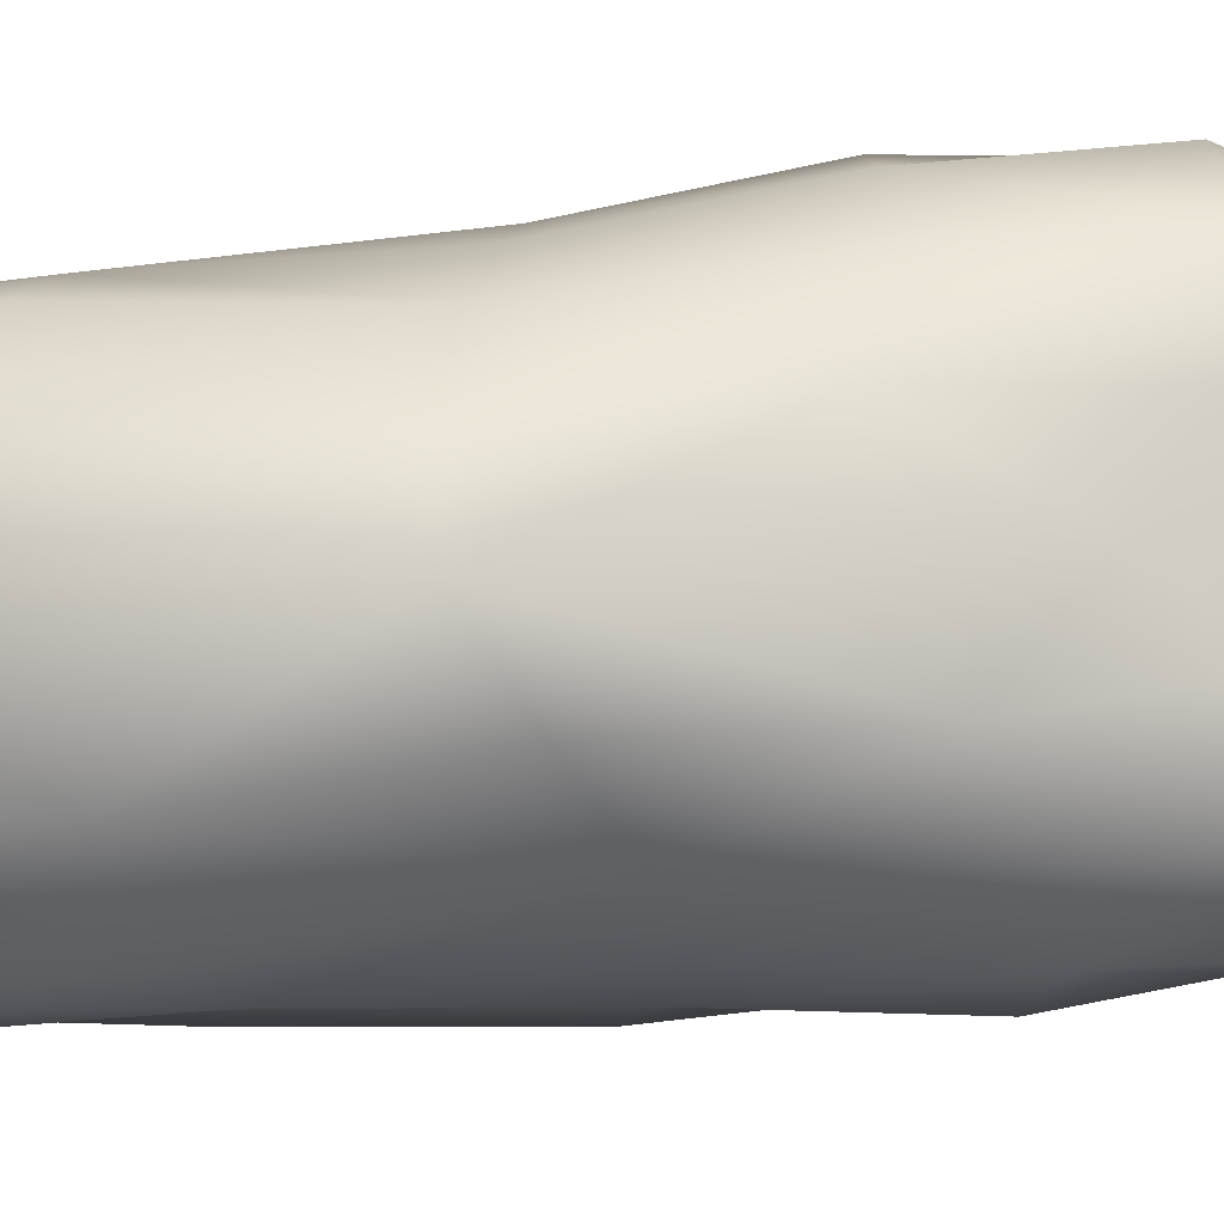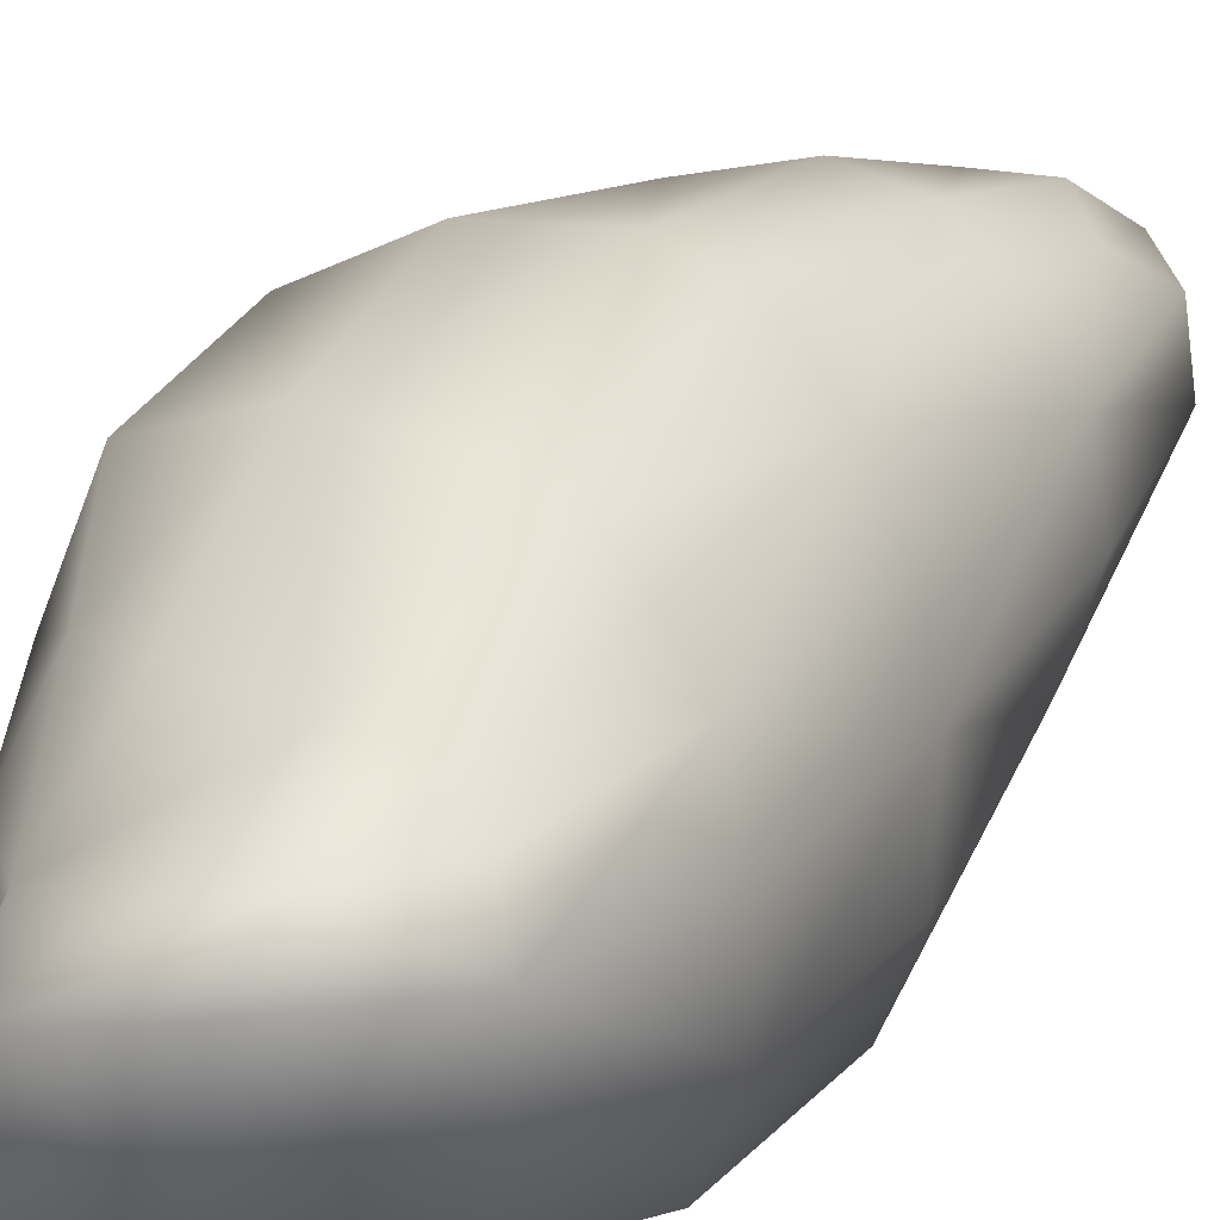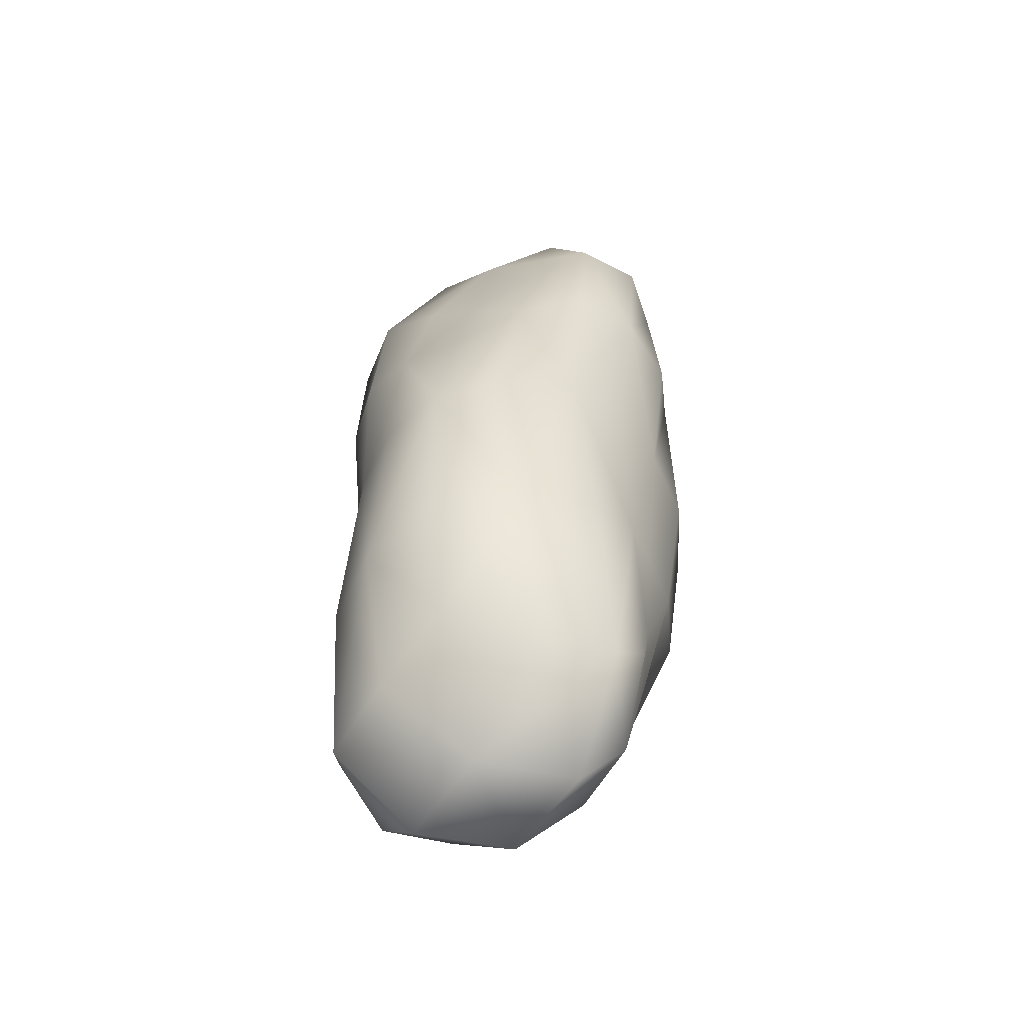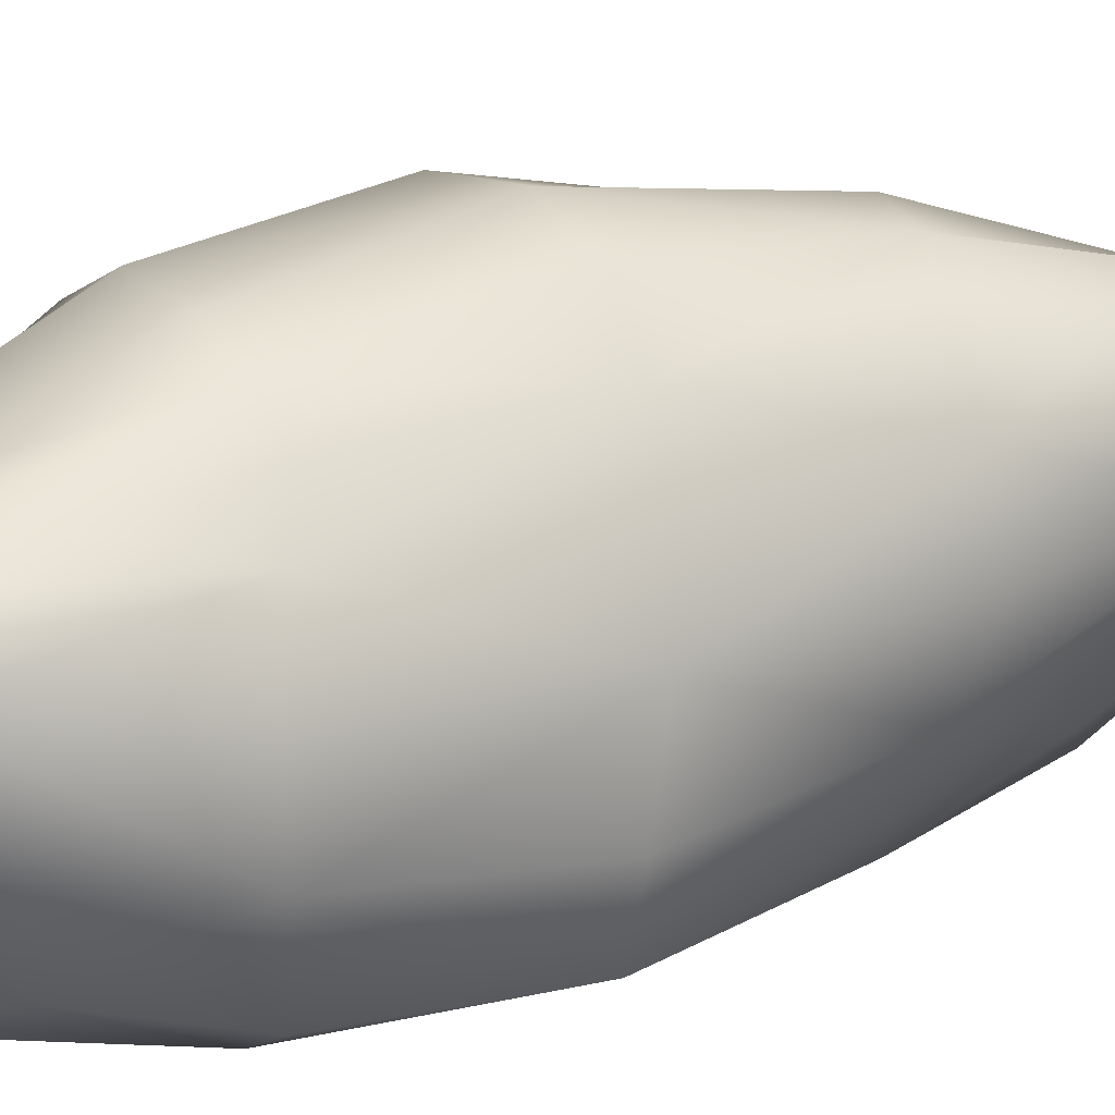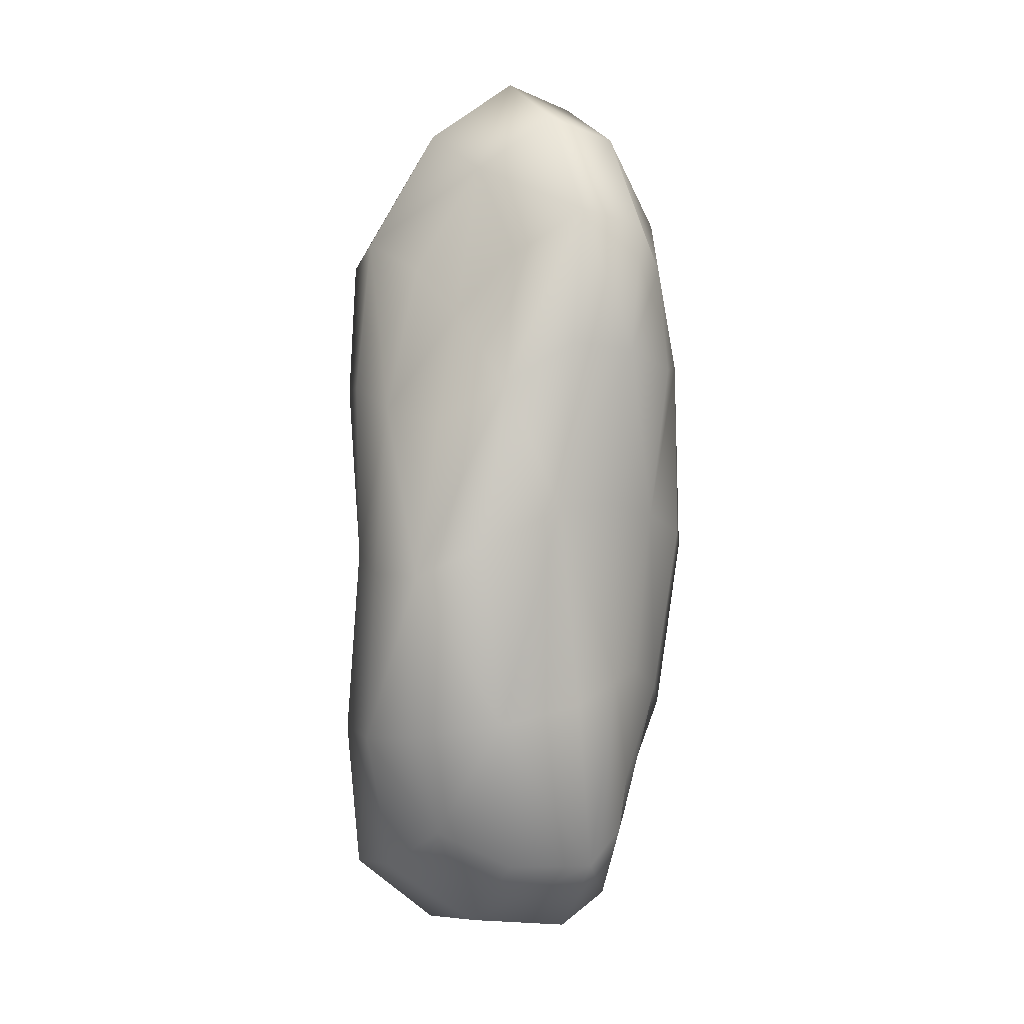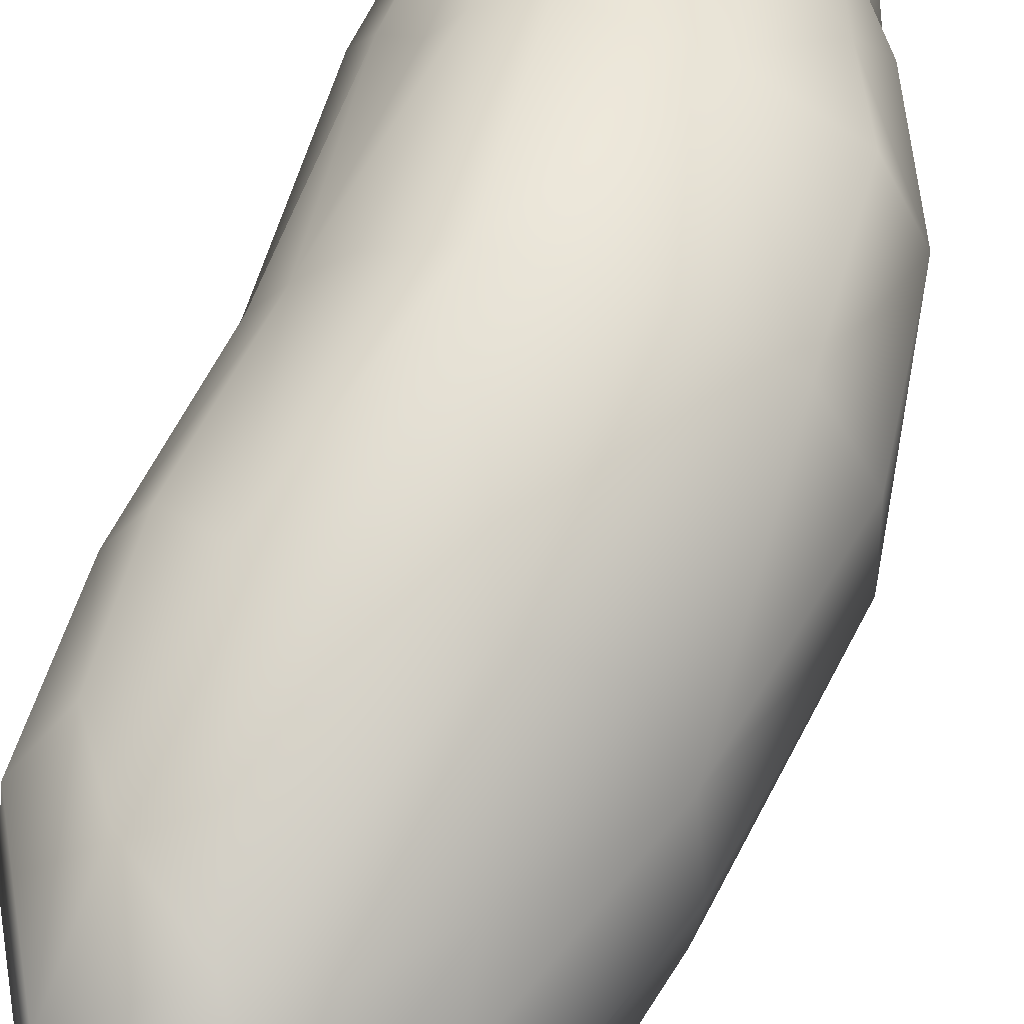
<metadata>
{"format":"obj","ext":"obj","renderer":"f3d","projection":"perspective","resolution":1024,"background":"white","views":[{"elev":-49.9,"azim":96.6,"up":"+Z"},{"elev":22.2,"azim":28.1,"up":"+Z"},{"elev":-48.8,"azim":156.4,"up":"+Y"},{"elev":15.5,"azim":61.3,"up":"+Z"},{"elev":5.3,"azim":161.8,"up":"+Y"},{"elev":60.8,"azim":-158.9,"up":"+Z"}]}
</metadata>
<code>
g t_RockB_Lod1_01
v -63.7 151 -72.35
v -68.84 177.3 -48.57
v -41.78 226.2 -51.15
v -47.35 175.3 -86.12
v -59.73 191.4 -10.28
v -30.81 247.8 -8.138
v 3.573 261.7 -3.573
v -7.008 238.1 -48.27
v -12.88 184 -85.32
v -42.48 143.6 42.48
v -19.55 174.2 48.94
v -22.45 229.5 22.45
v -48.94 174.2 19.55
v 10.28 187.9 59.73
v 8.138 244.1 30.81
v 72.35 132.6 63.7
v 86.12 154 47.35
v 51.15 213.9 41.78
v 48.57 164.1 68.84
v 85.32 167.4 12.88
v 48.27 230.9 7.008
v 51.14 126.1 -51.14
v 20.77 159.4 -66.23
v 31.82 210 -31.82
v 66.23 151.3 -20.77
v -45.76 -144.4 -72.78
v -37.12 -172.2 -83.76
v -36.29 -216.9 -58.13
v -48.44 -170.2 -61.04
v -15.22 -189.2 -94.58
v -14.01 -237.3 -49.78
v -1.269 -247.9 1.27
v -29.3 -227.6 -21.89
v -50.47 -181.8 -39.07
v 69.08 -169.3 -69.08
v 86.63 -196.2 -31
v 37.31 -233.1 -37.31
v 31 -188 -86.63
v 94.58 -205.7 15.22
v 49.78 -244.5 14.01
v 72.78 -162.8 45.76
v 61.04 -183.3 48.44
v 58.13 -229.2 36.29
v 83.76 -193.5 37.12
v 39.07 -185.3 50.47
v 21.89 -231.2 29.3
v -42.06 -151.8 42.06
v -51.3 -173.2 7.082
v -15.47 -213.7 15.47
v -7.082 -173.3 51.3
v -63.7 151 -72.35
v -47.35 175.3 -86.12
v -39.53 105.5 -92.57
v -68.6 93.74 -76.19
v -12.88 184 -85.32
v -3.323 109.9 -96.74
v 5.196 17.06 -97.83
v -30.51 18.58 -87.84
v -60.26 9.679 -71.54
v 51.14 126.1 -51.14
v 66.46 65.19 -66.46
v 34.07 87.27 -87.7
v 20.77 159.4 -66.23
v 84.79 -20.07 -84.79
v 48.57 -1.546 -99.01
v 41.15 -102.1 -102.9
v 83.14 -110.1 -83.14
v -3.797 -93.52 -103.9
v -51.92 -81.5 -70.11
v -32.45 -83.83 -89.29
v 87.7 71.3 -34.07
v 66.46 65.19 -66.46
v 96.74 83.44 3.323
v 97.83 -14.53 -5.196
v 99.01 -21.33 -48.57
v 84.79 -20.07 -84.79
v 76.19 75.07 68.6
v 92.57 79.41 39.53
v 71.54 -5.875 60.26
v 87.84 -8.875 30.51
v 72.78 -162.8 45.76
v 83.76 -193.5 37.12
v 89.29 -109.9 32.45
v 70.11 -100.2 51.92
v 94.58 -205.7 15.22
v 103.9 -120 3.797
v 69.08 -169.3 -69.08
v 83.14 -110.1 -83.14
v 102.9 -118 -41.15
v 86.63 -196.2 -31
v 48.6 86.25 84.56
v 76.19 75.07 68.6
v 13.6 95.33 88.04
v 20.63 -10.86 100.3
v 51.42 -7.027 85.78
v 71.54 -5.875 60.26
v -58.88 73.95 58.88
v -25 84.7 79.69
v -73.5 -19.63 73.5
v -27.66 -15.9 96.94
v -42.06 -151.8 42.06
v -7.082 -173.3 51.3
v -16.42 -104.6 82.97
v -64.96 -101.3 64.96
v 39.07 -185.3 50.47
v 33.88 -108.1 80.93
v 72.78 -162.8 45.76
v 70.11 -100.2 51.92
v 57.18 -103.1 69.33
v 61.04 -183.3 48.44
v -42.48 143.6 42.48
v -48.94 174.2 19.55
v -79.69 82.66 25
v -58.88 73.95 58.88
v -59.73 191.4 -10.28
v -88.04 94.8 -13.6
v -100.3 -14.38 -20.63
v -96.94 -19.53 27.66
v -73.5 -19.63 73.5
v -63.7 151 -72.35
v -68.6 93.74 -76.19
v -84.56 94.33 -48.6
v -68.84 177.3 -48.57
v -60.26 9.679 -71.54
v -85.78 -2.978 -51.42
v -69.33 -95.01 -57.18
v -51.92 -81.5 -70.11
v -80.93 -108.6 -33.88
v -64.96 -101.3 64.96
v -82.97 -106.7 16.42
f 43 42 45
f 42 43 41
f 44 41 43
f 46 43 45
f 43 46 32
f 49 32 46
f 49 46 45
f 43 39 44
f 39 43 40
f 32 40 43
f 40 32 37
f 31 37 32
f 35 36 37
f 39 37 36
f 37 39 40
f 49 47 48
f 47 49 50
f 45 50 49
f 64 67 66
f 35 66 67
f 66 35 38
f 37 38 35
f 38 37 30
f 31 30 37
f 30 31 28
f 32 28 31
f 28 32 33
f 49 33 32
f 33 49 34
f 48 34 49
f 34 48 130
f 47 130 48
f 130 47 129
f 66 38 30
f 28 33 34
f 66 65 64
f 28 27 30
f 130 129 119
f 130 128 34
f 61 64 62
f 65 62 64
f 62 65 57
f 66 57 65
f 57 66 68
f 30 68 66
f 68 30 70
f 27 70 30
f 70 27 26
f 28 26 27
f 26 28 29
f 34 29 28
f 29 34 126
f 128 126 34
f 126 128 117
f 130 117 128
f 117 130 118
f 119 118 130
f 57 68 70
f 126 26 29
f 26 126 127
f 26 69 70
f 60 61 62
f 57 56 62
f 62 63 60
f 63 62 55
f 56 55 62
f 55 56 53
f 57 53 56
f 53 57 58
f 70 58 57
f 58 70 59
f 69 59 70
f 53 59 54
f 59 53 58
f 53 54 51
f 51 52 53
f 55 53 52
f 113 117 118
f 117 113 116
f 126 124 127
f 124 126 125
f 117 125 126
f 125 117 122
f 116 122 117
f 122 116 115
f 113 115 116
f 115 113 112
f 111 112 113
f 120 121 122
f 124 122 121
f 122 124 125
f 115 123 122
f 120 122 123
f 118 119 113
f 114 113 119
f 113 114 111
f 88 76 89
f 75 89 76
f 89 75 74
f 71 74 75
f 74 71 73
f 20 73 71
f 73 20 78
f 17 78 20
f 78 17 16
f 18 16 17
f 16 18 19
f 14 19 18
f 19 14 91
f 93 91 14
f 91 93 94
f 98 94 93
f 94 98 100
f 99 100 98
f 91 16 19
f 16 91 92
f 18 20 21
f 20 18 17
f 78 74 73
f 74 78 80
f 98 14 11
f 14 98 93
f 103 94 100
f 94 103 106
f 100 99 103
f 104 103 99
f 103 104 101
f 91 96 92
f 96 91 95
f 94 95 91
f 95 94 109
f 106 109 94
f 109 106 105
f 103 105 106
f 105 103 102
f 101 102 103
f 107 108 109
f 96 109 108
f 109 96 95
f 105 110 109
f 107 109 110
f 89 85 90
f 85 89 86
f 74 86 89
f 86 74 83
f 80 83 74
f 83 80 79
f 78 79 80
f 79 78 77
f 16 77 78
f 81 82 83
f 85 83 82
f 83 85 86
f 79 84 83
f 81 83 84
f 89 87 88
f 87 89 90
f 98 97 99
f 97 98 10
f 11 10 98
f 10 11 12
f 14 12 11
f 12 14 15
f 18 15 14
f 15 18 7
f 21 7 18
f 7 21 24
f 20 24 21
f 24 20 25
f 71 25 20
f 25 71 22
f 72 22 71
f 12 7 6
f 7 12 15
f 24 22 23
f 22 24 25
f 23 9 24
f 8 24 9
f 24 8 7
f 3 7 8
f 7 3 6
f 5 6 3
f 6 5 12
f 13 12 5
f 12 13 10
f 3 9 4
f 9 3 8
f 3 2 5
f 2 3 1
f 4 1 3
f 71 76 72
f 76 71 75

</code>
